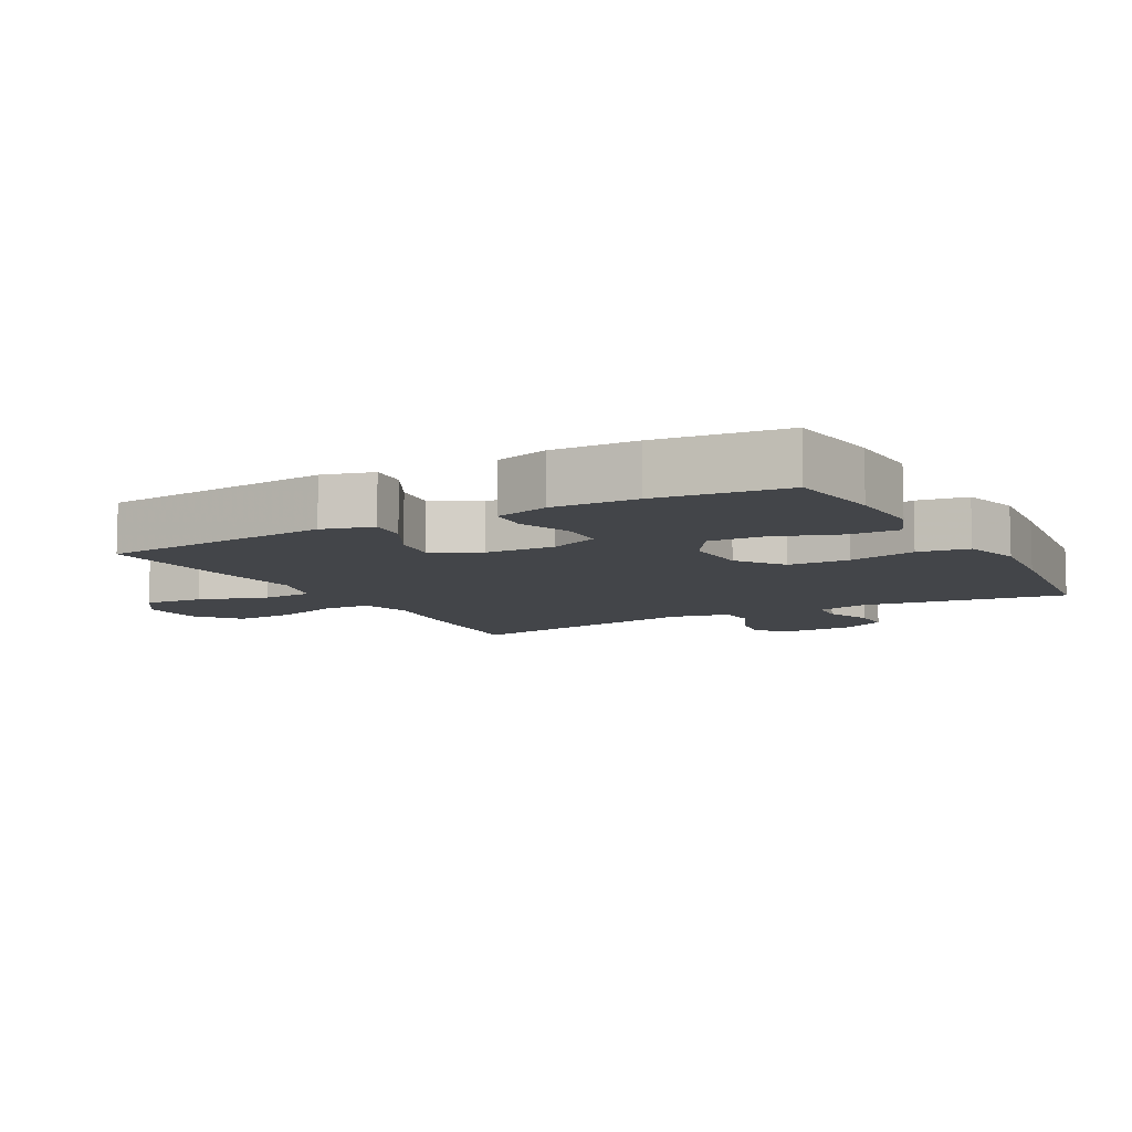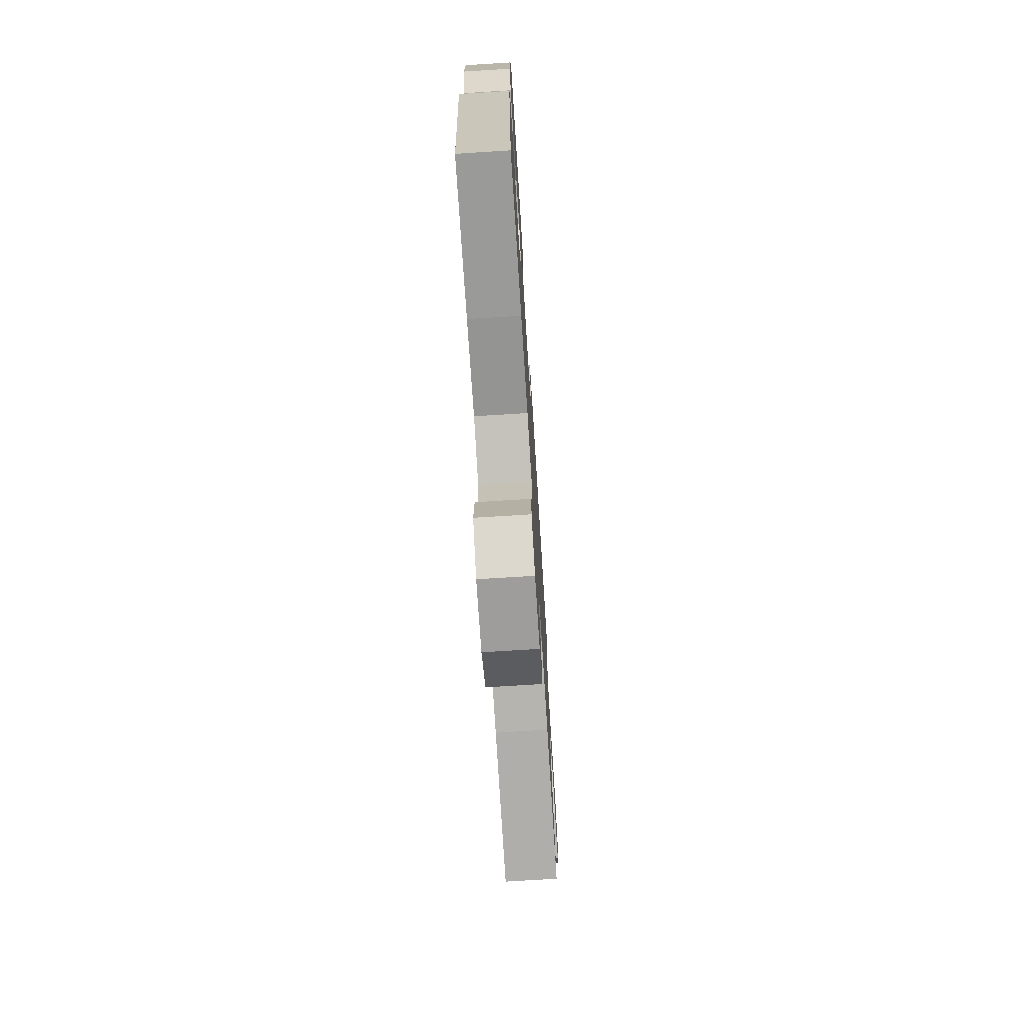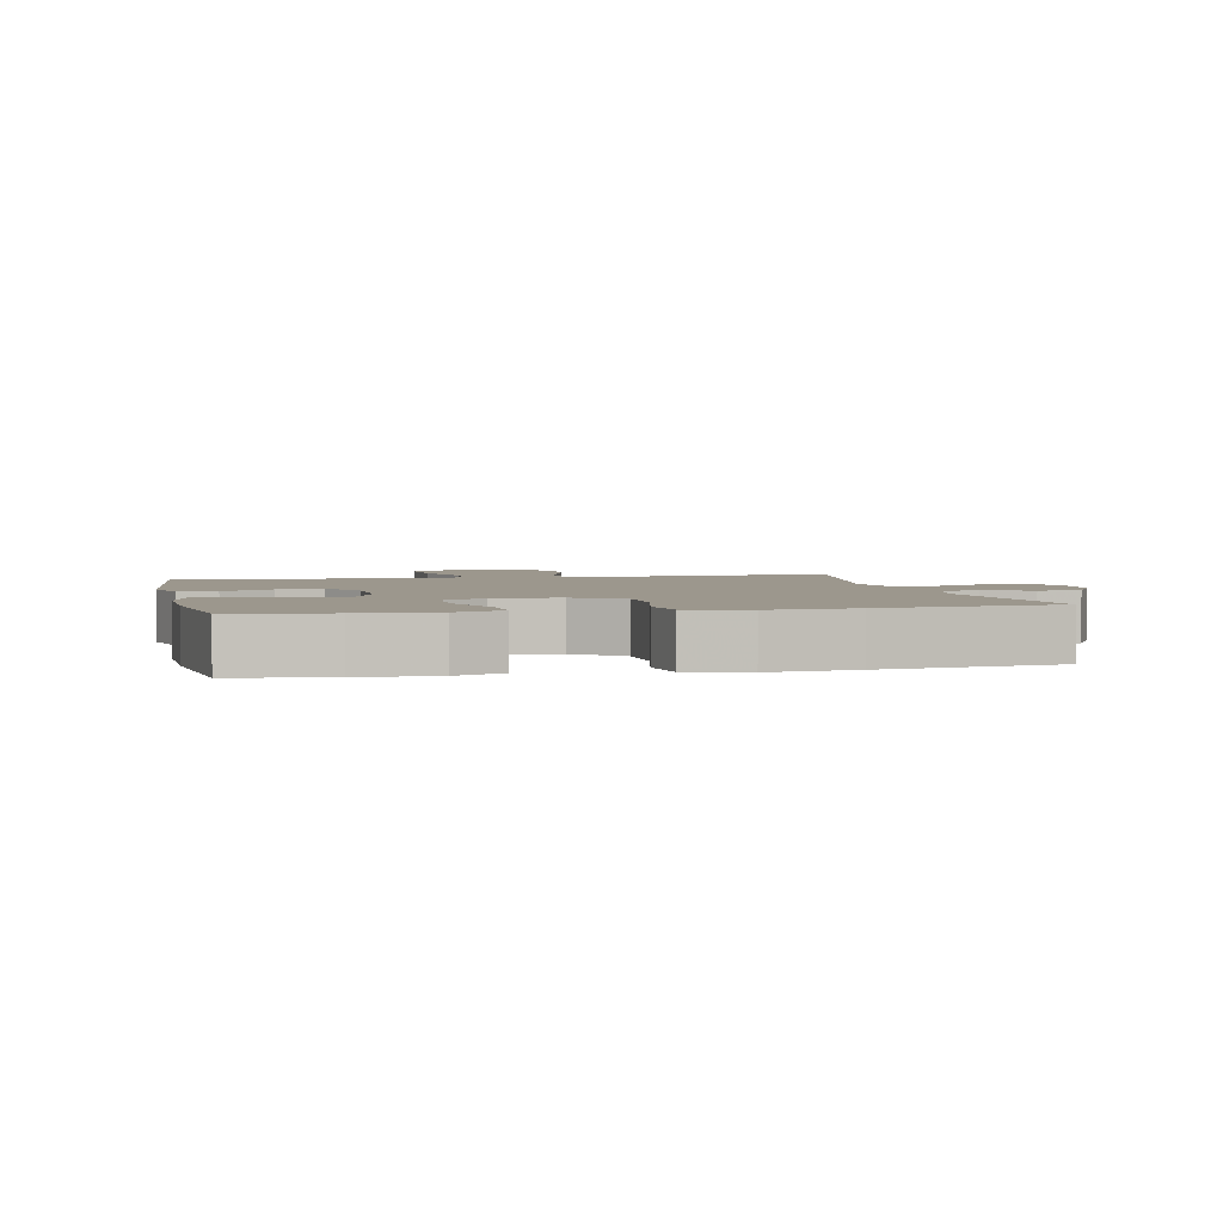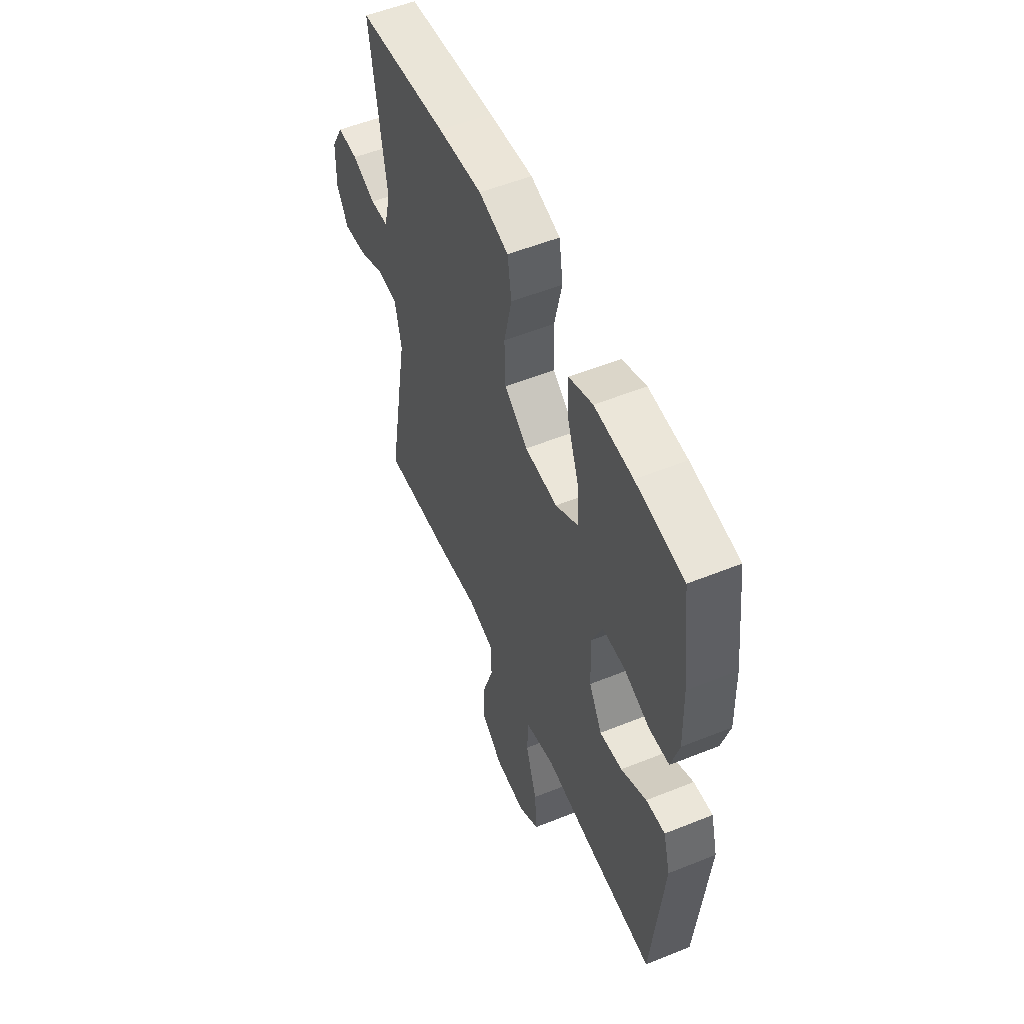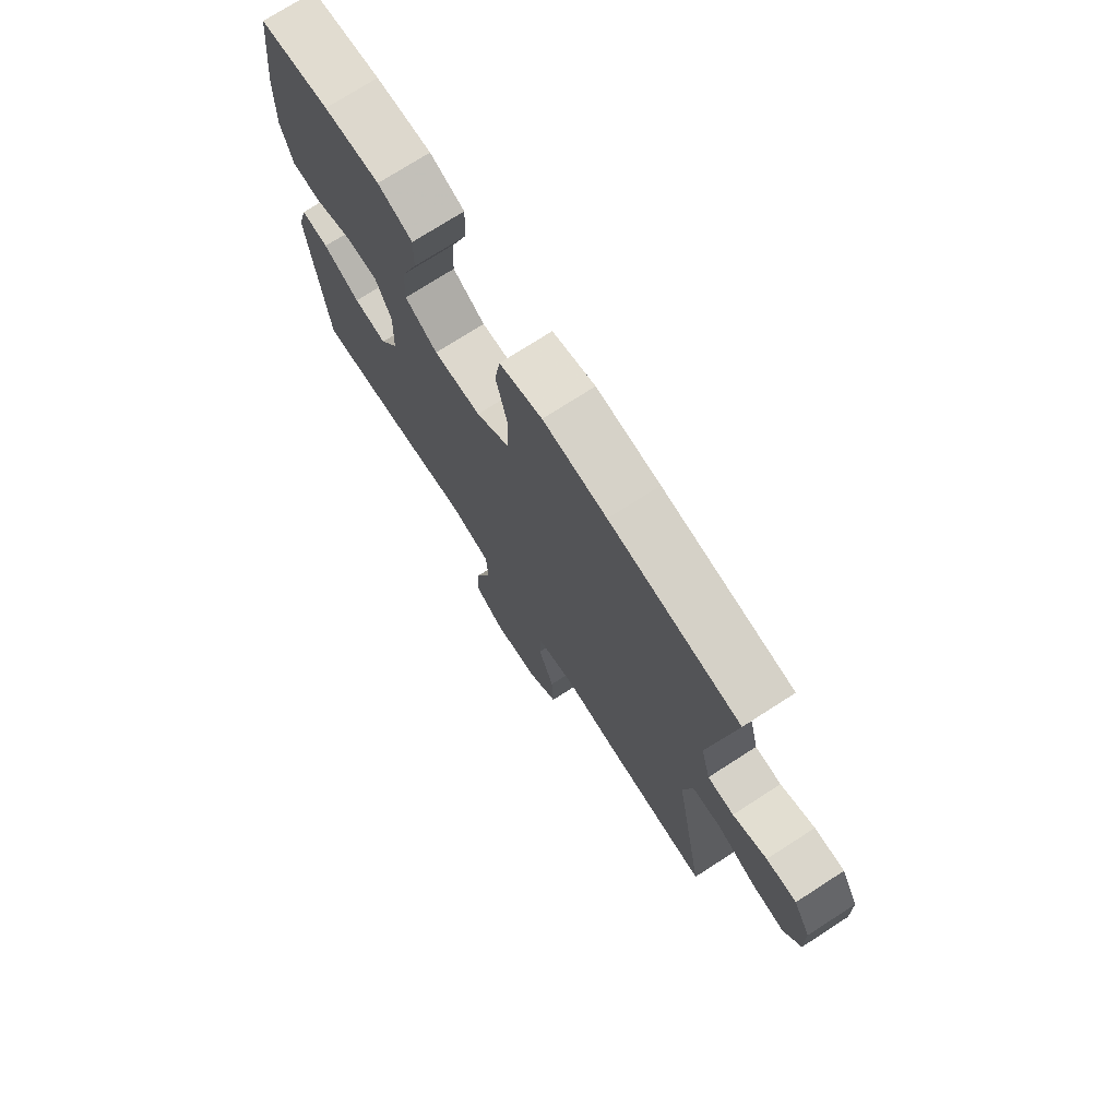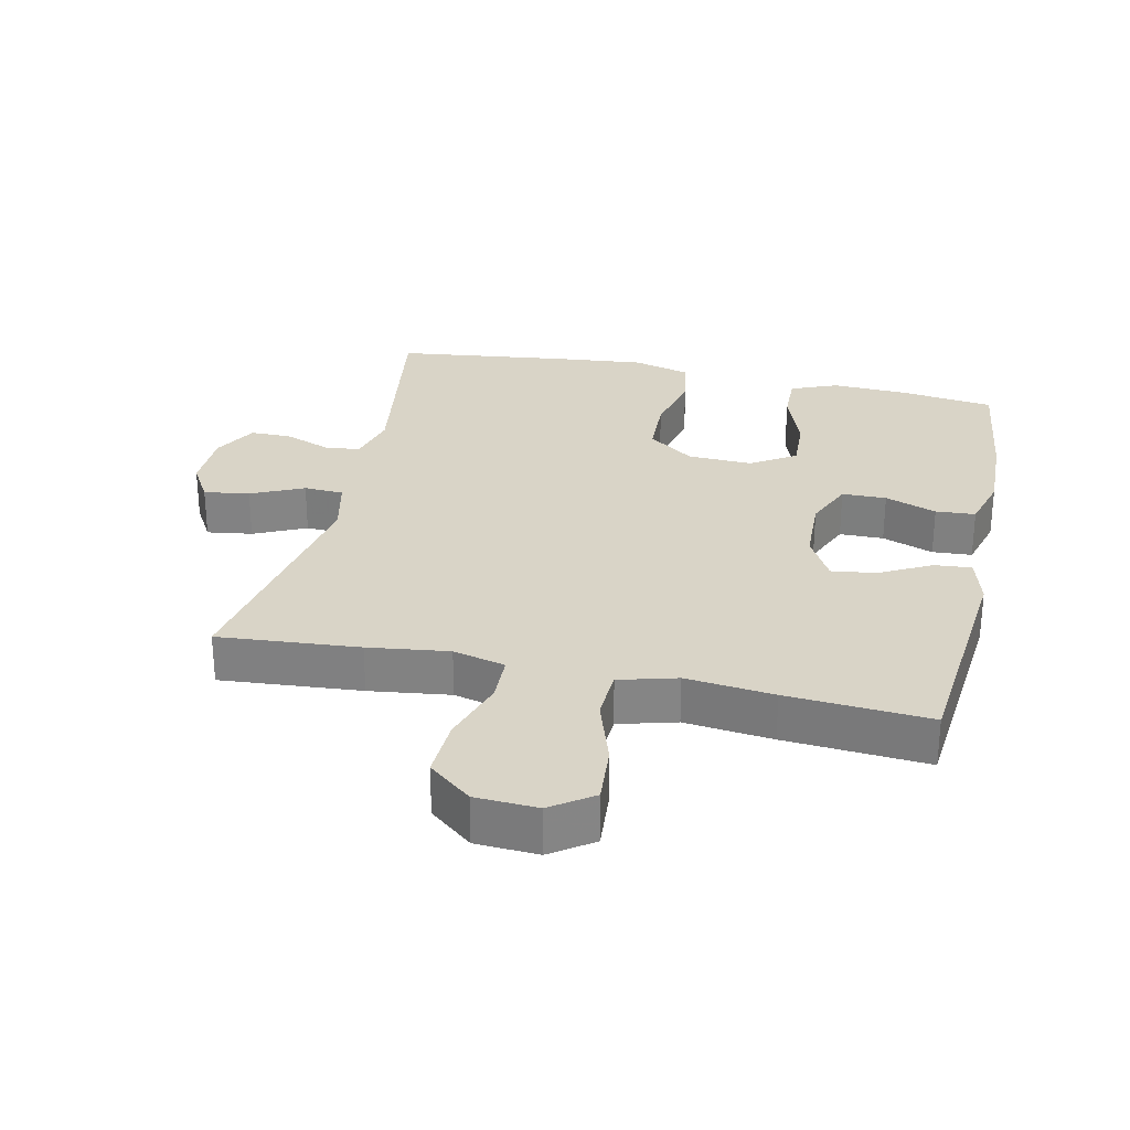
<metadata>
{"format":"obj","ext":"obj","renderer":"f3d","projection":"perspective","resolution":1024,"background":"white","views":[{"elev":-8.8,"azim":-61.1,"up":"+Y"},{"elev":-73.4,"azim":-86.4,"up":"+Z"},{"elev":2.9,"azim":-12.3,"up":"+Y"},{"elev":54.5,"azim":-113.1,"up":"+Z"},{"elev":73.9,"azim":57.2,"up":"+Z"},{"elev":28.6,"azim":-167.6,"up":"+Y"}]}
</metadata>
<code>
v 0.5 0.07 0.5
v 0.453 0.07 0.191
v 0.473 0.07 0.113
v 0.527 0.07 0.108
v 0.597 0.07 0.135
v 0.659 0.07 0.135
v 0.695 0.07 0.069
v 0.697 0.07 -0.024
v 0.662 0.07 -0.084
v 0.593 0.07 -0.074
v 0.514 0.07 -0.037
v 0.454 0.07 -0.04
v 0.434 0.07 -0.129
v 0.5 0.07 -0.5
v 0.287 0.07 -0.483
v 0.165 0.07 -0.467
v 0.086 0.07 -0.487
v 0.084 0.07 -0.56
v 0.116 0.07 -0.659
v 0.12 0.07 -0.75
v 0.055 0.07 -0.803
v -0.039 0.07 -0.808
v -0.102 0.07 -0.764
v -0.095 0.07 -0.674
v -0.061 0.07 -0.57
v -0.065 0.07 -0.493
v -0.152 0.07 -0.469
v -0.285 0.07 -0.484
v -0.5 0.07 -0.5
v -0.533 0.07 -0.15
v -0.512 0.07 -0.074
v -0.455 0.07 -0.079
v -0.379 0.07 -0.12
v -0.311 0.07 -0.129
v -0.272 0.07 -0.059
v -0.268 0.07 0.046
v -0.3 0.07 0.121
v -0.367 0.07 0.122
v -0.445 0.07 0.093
v -0.505 0.07 0.097
v -0.528 0.07 0.179
v -0.524 0.07 0.306
v -0.5 0.07 0.5
v -0.357 0.07 0.519
v -0.243 0.07 0.524
v -0.172 0.07 0.495
v -0.174 0.07 0.42
v -0.209 0.07 0.323
v -0.213 0.07 0.24
v -0.146 0.07 0.197
v -0.048 0.07 0.201
v 0.022 0.07 0.252
v 0.025 0.07 0.344
v 0.002 0.07 0.446
v 0.014 0.07 0.522
v 0.102 0.07 0.546
v 0.233 0.07 0.533
v 0.5 0 0.5
v 0.453 0 0.191
v 0.473 0 0.113
v 0.527 0 0.108
v 0.597 0 0.135
v 0.659 0 0.135
v 0.695 0 0.069
v 0.697 0 -0.024
v 0.662 0 -0.084
v 0.593 0 -0.074
v 0.514 0 -0.037
v 0.454 0 -0.04
v 0.434 0 -0.129
v 0.5 0 -0.5
v 0.287 0 -0.483
v 0.165 0 -0.467
v 0.086 0 -0.487
v 0.084 0 -0.56
v 0.116 0 -0.659
v 0.12 0 -0.75
v 0.055 0 -0.803
v -0.039 0 -0.808
v -0.102 0 -0.764
v -0.095 0 -0.674
v -0.061 0 -0.57
v -0.065 0 -0.493
v -0.152 0 -0.469
v -0.285 0 -0.484
v -0.5 0 -0.5
v -0.533 0 -0.15
v -0.512 0 -0.074
v -0.455 0 -0.079
v -0.379 0 -0.12
v -0.311 0 -0.129
v -0.272 0 -0.059
v -0.268 0 0.046
v -0.3 0 0.121
v -0.367 0 0.122
v -0.445 0 0.093
v -0.505 0 0.097
v -0.528 0 0.179
v -0.524 0 0.306
v -0.5 0 0.5
v -0.357 0 0.519
v -0.243 0 0.524
v -0.172 0 0.495
v -0.174 0 0.42
v -0.209 0 0.323
v -0.213 0 0.24
v -0.146 0 0.197
v -0.048 0 0.201
v 0.022 0 0.252
v 0.025 0 0.344
v 0.002 0 0.446
v 0.014 0 0.522
v 0.102 0 0.546
v 0.233 0 0.533
f 57 1 2
f 56 57 2
f 55 56 2
f 54 55 2
f 53 54 2
f 52 53 2 3
f 51 52 3
f 50 51 3
f 46 47 48
f 45 46 48
f 44 45 48
f 43 44 48
f 42 43 48
f 41 42 48
f 40 41 48
f 39 40 48
f 38 39 48
f 37 38 48 49
f 36 37 49 50
f 31 32 33
f 30 31 33
f 29 30 33
f 28 29 33
f 27 28 33
f 26 27 33 34
f 23 24 25
f 22 23 25
f 21 22 25
f 20 21 25
f 19 20 25
f 18 19 25
f 17 18 25 26
f 26 34 35
f 17 26 35
f 16 17 35
f 35 36 50
f 16 35 50
f 15 16 50
f 14 15 50
f 13 14 50
f 9 10 11
f 8 9 11
f 7 8 11
f 6 7 11
f 5 6 11
f 4 5 11
f 12 13 50 3
f 3 4 11 12
f 59 58 114
f 59 114 113
f 59 113 112
f 59 112 111
f 59 111 110
f 60 59 110 109
f 60 109 108
f 60 108 107
f 105 104 103
f 105 103 102
f 105 102 101
f 105 101 100
f 105 100 99
f 105 99 98
f 105 98 97
f 105 97 96
f 105 96 95
f 106 105 95 94
f 107 106 94 93
f 90 89 88
f 90 88 87
f 90 87 86
f 90 86 85
f 90 85 84
f 91 90 84 83
f 82 81 80
f 82 80 79
f 82 79 78
f 82 78 77
f 82 77 76
f 82 76 75
f 83 82 75 74
f 92 91 83
f 92 83 74
f 92 74 73
f 107 93 92
f 107 92 73
f 107 73 72
f 107 72 71
f 107 71 70
f 68 67 66
f 68 66 65
f 68 65 64
f 68 64 63
f 68 63 62
f 68 62 61
f 60 107 70 69
f 69 68 61 60
f 1 58 59 2
f 2 59 60 3
f 3 60 61 4
f 4 61 62 5
f 5 62 63 6
f 6 63 64 7
f 7 64 65 8
f 8 65 66 9
f 9 66 67 10
f 10 67 68 11
f 11 68 69 12
f 12 69 70 13
f 13 70 71 14
f 14 71 72 15
f 15 72 73 16
f 16 73 74 17
f 17 74 75 18
f 18 75 76 19
f 19 76 77 20
f 20 77 78 21
f 21 78 79 22
f 22 79 80 23
f 23 80 81 24
f 24 81 82 25
f 25 82 83 26
f 26 83 84 27
f 27 84 85 28
f 28 85 86 29
f 29 86 87 30
f 30 87 88 31
f 31 88 89 32
f 32 89 90 33
f 33 90 91 34
f 34 91 92 35
f 35 92 93 36
f 36 93 94 37
f 37 94 95 38
f 38 95 96 39
f 39 96 97 40
f 40 97 98 41
f 41 98 99 42
f 42 99 100 43
f 43 100 101 44
f 44 101 102 45
f 45 102 103 46
f 46 103 104 47
f 47 104 105 48
f 48 105 106 49
f 49 106 107 50
f 50 107 108 51
f 51 108 109 52
f 52 109 110 53
f 53 110 111 54
f 54 111 112 55
f 55 112 113 56
f 56 113 114 57
f 57 114 58 1

</code>
